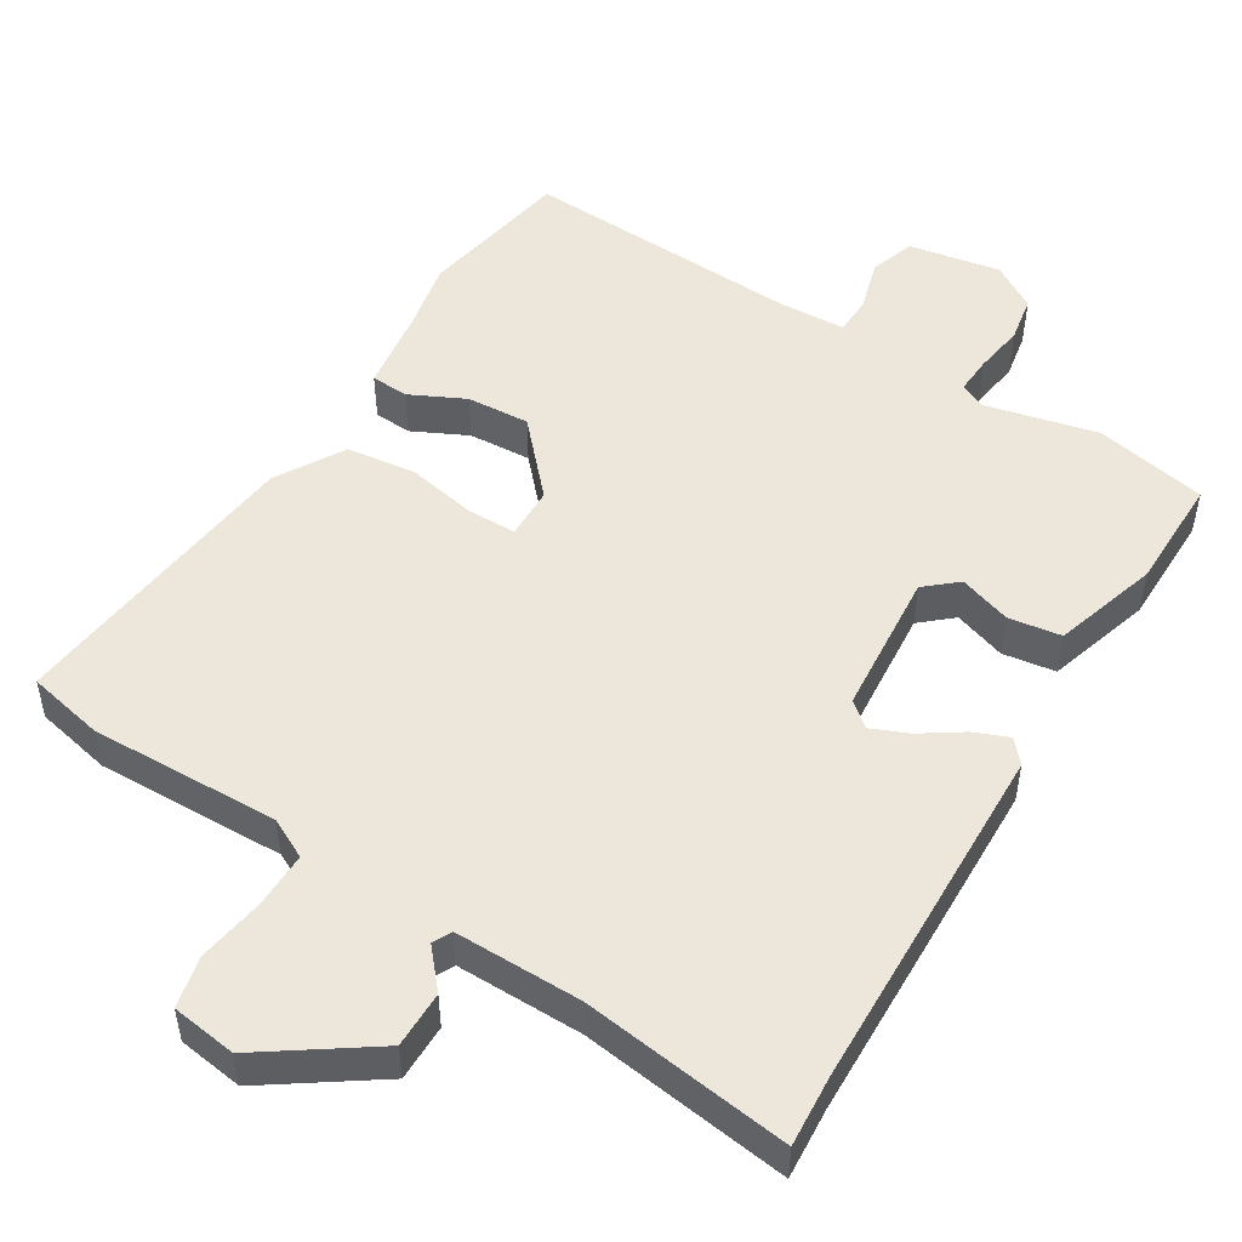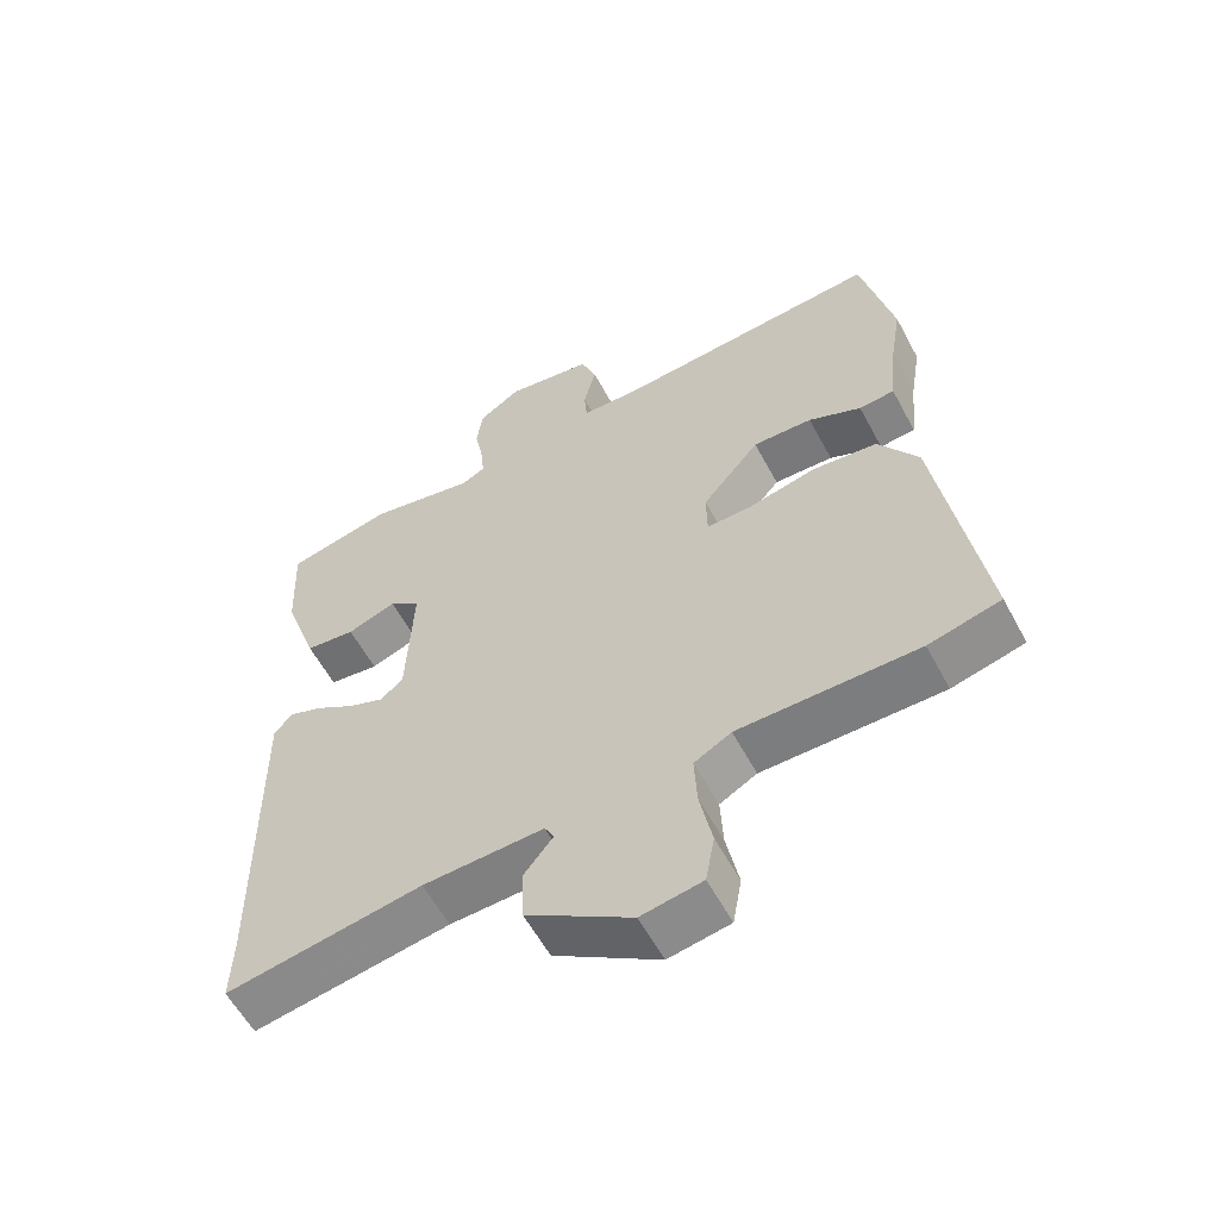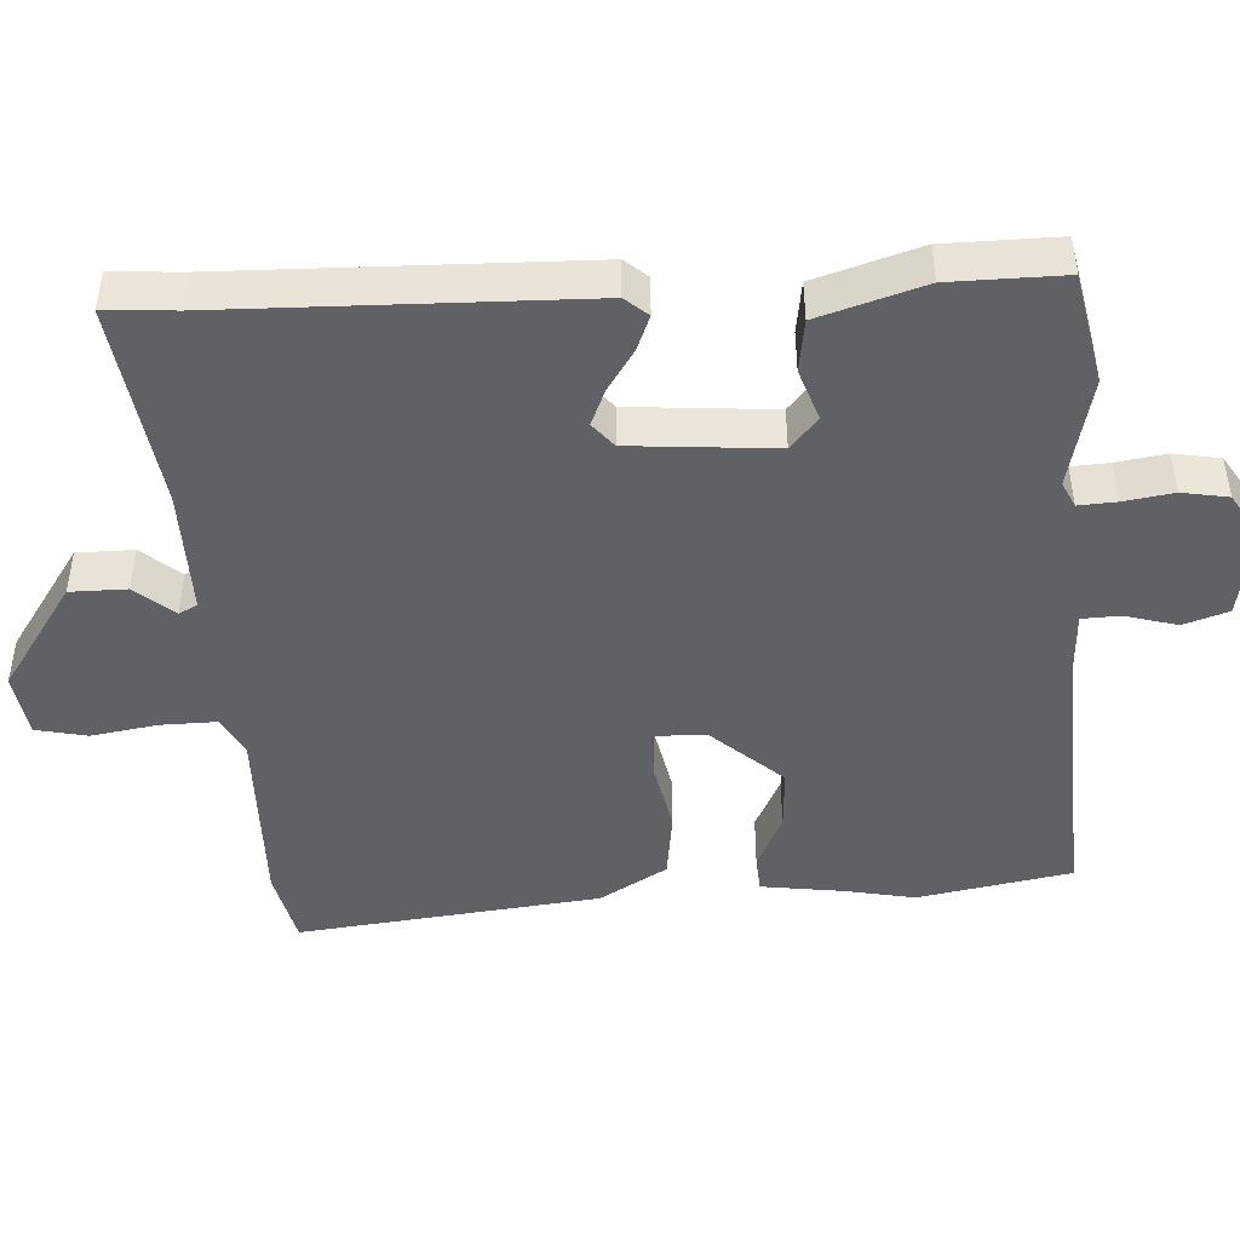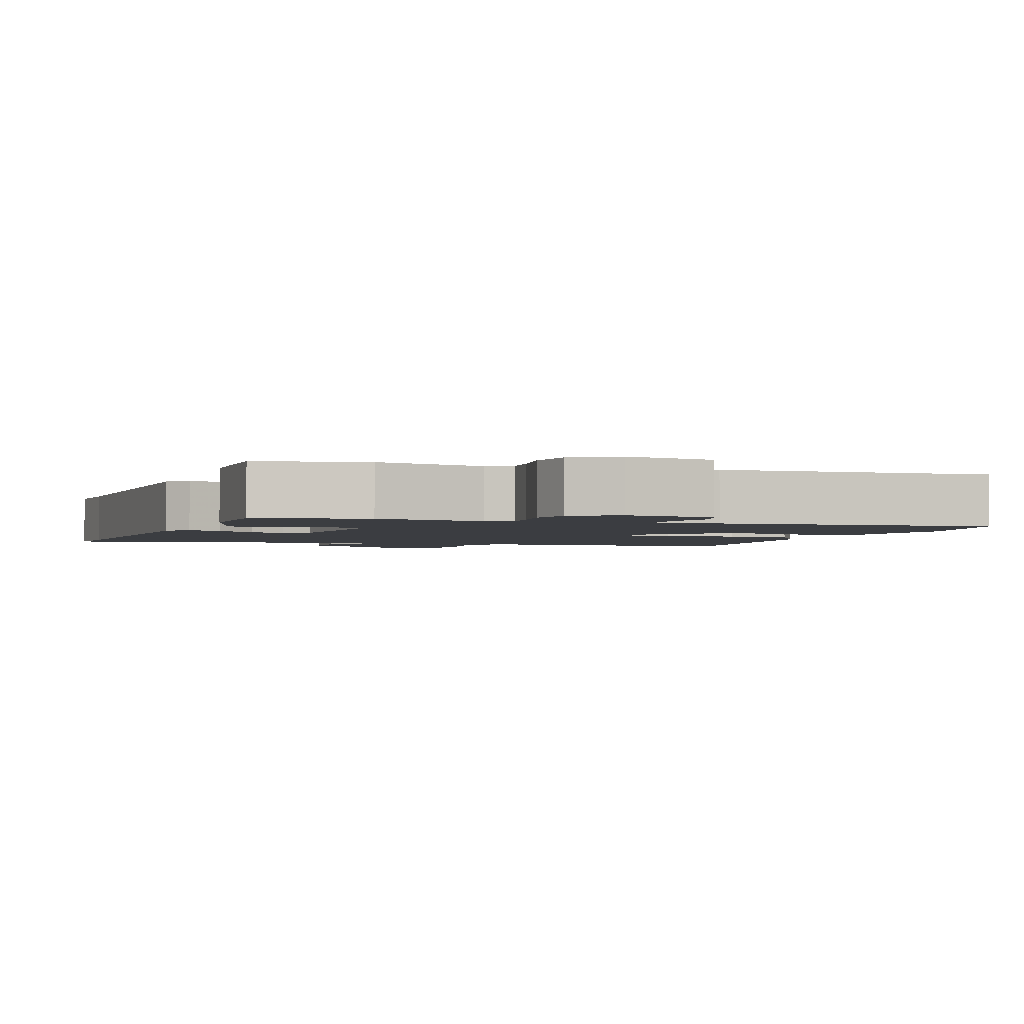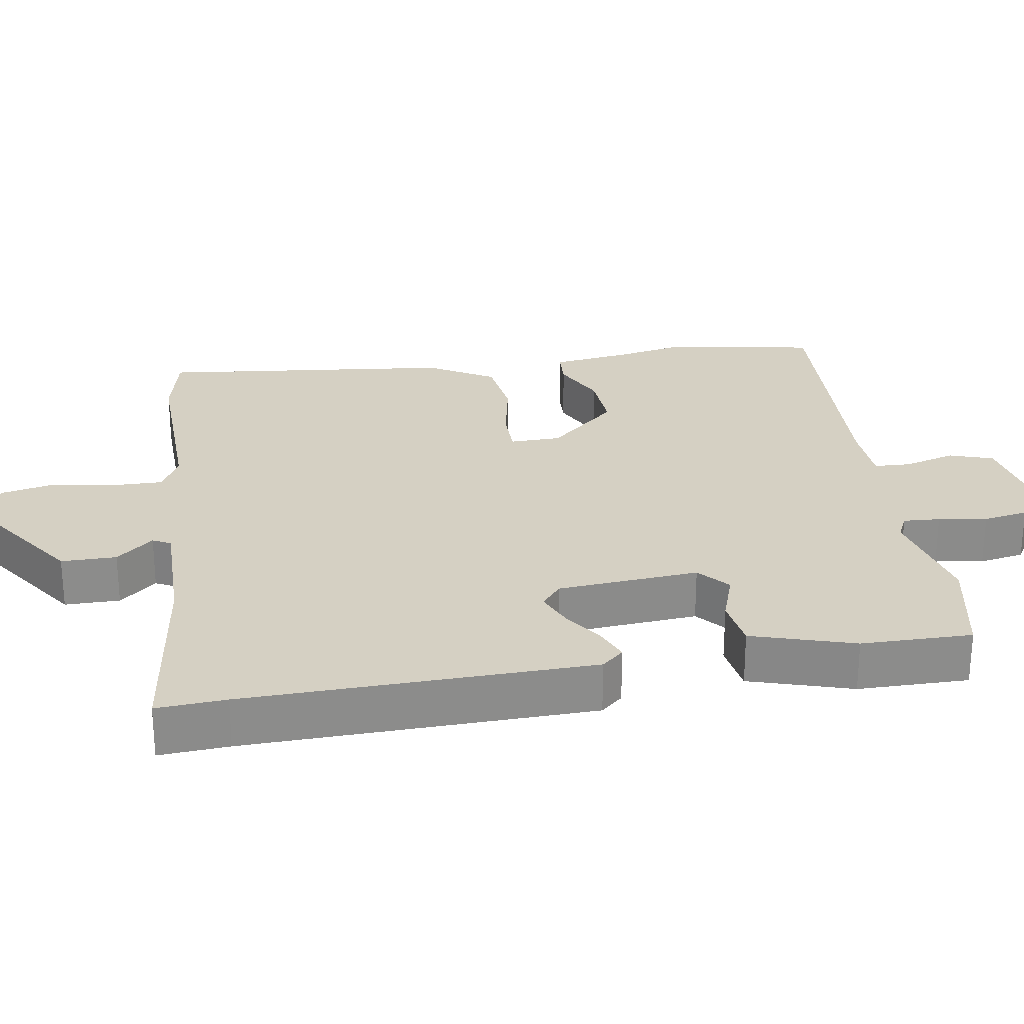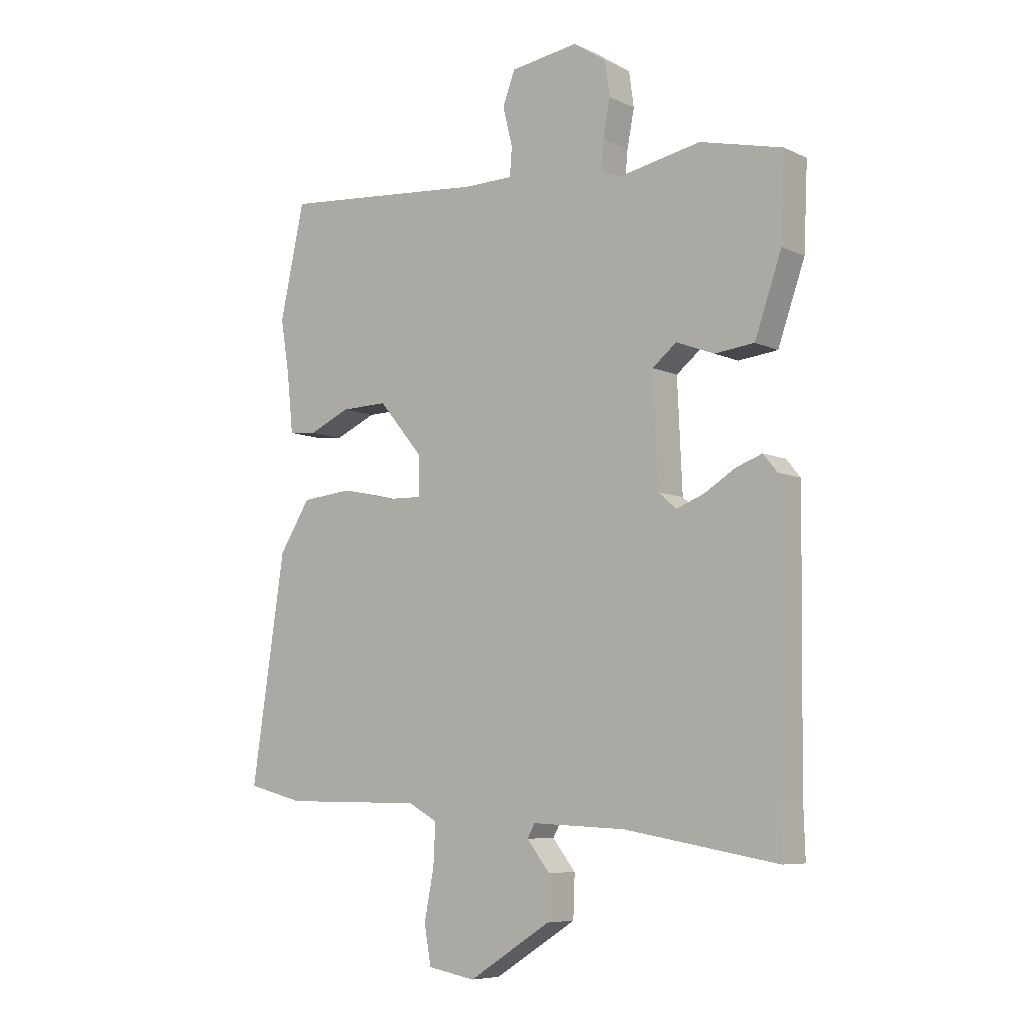
<metadata>
{"format":"obj","ext":"obj","renderer":"f3d","projection":"perspective","resolution":1024,"background":"white","views":[{"elev":50.4,"azim":-150.6,"up":"+Y"},{"elev":-58.6,"azim":28.1,"up":"+Z"},{"elev":-45.6,"azim":-88.6,"up":"+Y"},{"elev":-2.3,"azim":-21.5,"up":"+Y"},{"elev":26.3,"azim":-101.3,"up":"+Y"},{"elev":-7.3,"azim":-142.5,"up":"+Z"}]}
</metadata>
<code>
v 0.484 0.07 0.573
v 0.53 0.07 0.363
v 0.514 0.07 0.266
v 0.502 0.07 0.152
v 0.45 0.07 0.147
v 0.373 0.07 0.181
v 0.286 0.07 0.183
v 0.202 0.07 0.083
v 0.203 0.07 0.011
v 0.27 0.07 0.013
v 0.368 0.07 0.036
v 0.463 0.07 0.027
v 0.521 0.07 -0.064
v 0.583 0.07 -0.479
v 0.478 0.07 -0.506
v 0.217 0.07 -0.509
v 0.163 0.07 -0.539
v 0.167 0.07 -0.616
v 0.185 0.07 -0.707
v 0.172 0.07 -0.778
v 0.083 0.07 -0.794
v -0.07 0.07 -0.697
v -0.073 0.07 -0.619
v -0.03 0.07 -0.565
v -0.044 0.07 -0.54
v -0.219 0.07 -0.548
v -0.503 0.07 -0.597
v -0.5 0.07 -0.499
v -0.506 0.07 -0.01
v -0.48 0.07 0.022
v -0.431 0.07 0.004
v -0.374 0.07 -0.031
v -0.322 0.07 -0.051
v -0.289 0.07 -0.022
v -0.28 0.07 0.178
v -0.325 0.07 0.214
v -0.396 0.07 0.187
v -0.469 0.07 0.195
v -0.519 0.07 0.338
v -0.526 0.07 0.494
v -0.373 0.07 0.531
v -0.217 0.07 0.501
v -0.182 0.07 0.519
v -0.187 0.07 0.571
v -0.2 0.07 0.639
v -0.191 0.07 0.703
v -0.13 0.07 0.744
v -0.003 0.07 0.726
v 0.02 0.07 0.665
v 0.002 0.07 0.592
v 0.006 0.07 0.54
v 0.097 0.07 0.539
v 0.484 0 0.573
v 0.53 0 0.363
v 0.514 0 0.266
v 0.502 0 0.152
v 0.45 0 0.147
v 0.373 0 0.181
v 0.286 0 0.183
v 0.202 0 0.083
v 0.203 0 0.011
v 0.27 0 0.013
v 0.368 0 0.036
v 0.463 0 0.027
v 0.521 0 -0.064
v 0.583 0 -0.479
v 0.478 0 -0.506
v 0.217 0 -0.509
v 0.163 0 -0.539
v 0.167 0 -0.616
v 0.185 0 -0.707
v 0.172 0 -0.778
v 0.083 0 -0.794
v -0.07 0 -0.697
v -0.073 0 -0.619
v -0.03 0 -0.565
v -0.044 0 -0.54
v -0.219 0 -0.548
v -0.503 0 -0.597
v -0.5 0 -0.499
v -0.506 0 -0.01
v -0.48 0 0.022
v -0.431 0 0.004
v -0.374 0 -0.031
v -0.322 0 -0.051
v -0.289 0 -0.022
v -0.28 0 0.178
v -0.325 0 0.214
v -0.396 0 0.187
v -0.469 0 0.195
v -0.519 0 0.338
v -0.526 0 0.494
v -0.373 0 0.531
v -0.217 0 0.501
v -0.182 0 0.519
v -0.187 0 0.571
v -0.2 0 0.639
v -0.191 0 0.703
v -0.13 0 0.744
v -0.003 0 0.726
v 0.02 0 0.665
v 0.002 0 0.592
v 0.006 0 0.54
v 0.097 0 0.539
f 48 49 50
f 47 48 50
f 46 47 50
f 45 46 50
f 44 45 50
f 43 44 50 51
f 42 43 51 52
f 40 41 42
f 39 40 42
f 38 39 42
f 37 38 42
f 36 37 42
f 1 2 3
f 52 1 3
f 42 52 3
f 36 42 3
f 35 36 3
f 30 31 32
f 29 30 32
f 28 29 32
f 28 32 33
f 27 28 33
f 26 27 33
f 25 26 33 34
f 22 23 24
f 21 22 24
f 20 21 24
f 19 20 24
f 18 19 24
f 25 34 35
f 24 25 35
f 18 24 35
f 17 18 35
f 14 15 16
f 13 14 16
f 12 13 16
f 11 12 16
f 10 11 16
f 9 10 16 17
f 3 4 5 6
f 3 6 7
f 35 3 7
f 8 9 17 35
f 7 8 35
f 102 101 100
f 102 100 99
f 102 99 98
f 102 98 97
f 102 97 96
f 103 102 96 95
f 104 103 95 94
f 94 93 92
f 94 92 91
f 94 91 90
f 94 90 89
f 94 89 88
f 55 54 53
f 55 53 104
f 55 104 94
f 55 94 88
f 55 88 87
f 84 83 82
f 84 82 81
f 84 81 80
f 85 84 80
f 85 80 79
f 85 79 78
f 86 85 78 77
f 76 75 74
f 76 74 73
f 76 73 72
f 76 72 71
f 76 71 70
f 87 86 77
f 87 77 76
f 87 76 70
f 87 70 69
f 68 67 66
f 68 66 65
f 68 65 64
f 68 64 63
f 68 63 62
f 69 68 62 61
f 58 57 56 55
f 59 58 55
f 59 55 87
f 87 69 61 60
f 87 60 59
f 1 53 54 2
f 2 54 55 3
f 3 55 56 4
f 4 56 57 5
f 5 57 58 6
f 6 58 59 7
f 7 59 60 8
f 8 60 61 9
f 9 61 62 10
f 10 62 63 11
f 11 63 64 12
f 12 64 65 13
f 13 65 66 14
f 14 66 67 15
f 15 67 68 16
f 16 68 69 17
f 17 69 70 18
f 18 70 71 19
f 19 71 72 20
f 20 72 73 21
f 21 73 74 22
f 22 74 75 23
f 23 75 76 24
f 24 76 77 25
f 25 77 78 26
f 26 78 79 27
f 27 79 80 28
f 28 80 81 29
f 29 81 82 30
f 30 82 83 31
f 31 83 84 32
f 32 84 85 33
f 33 85 86 34
f 34 86 87 35
f 35 87 88 36
f 36 88 89 37
f 37 89 90 38
f 38 90 91 39
f 39 91 92 40
f 40 92 93 41
f 41 93 94 42
f 42 94 95 43
f 43 95 96 44
f 44 96 97 45
f 45 97 98 46
f 46 98 99 47
f 47 99 100 48
f 48 100 101 49
f 49 101 102 50
f 50 102 103 51
f 51 103 104 52
f 52 104 53 1

</code>
